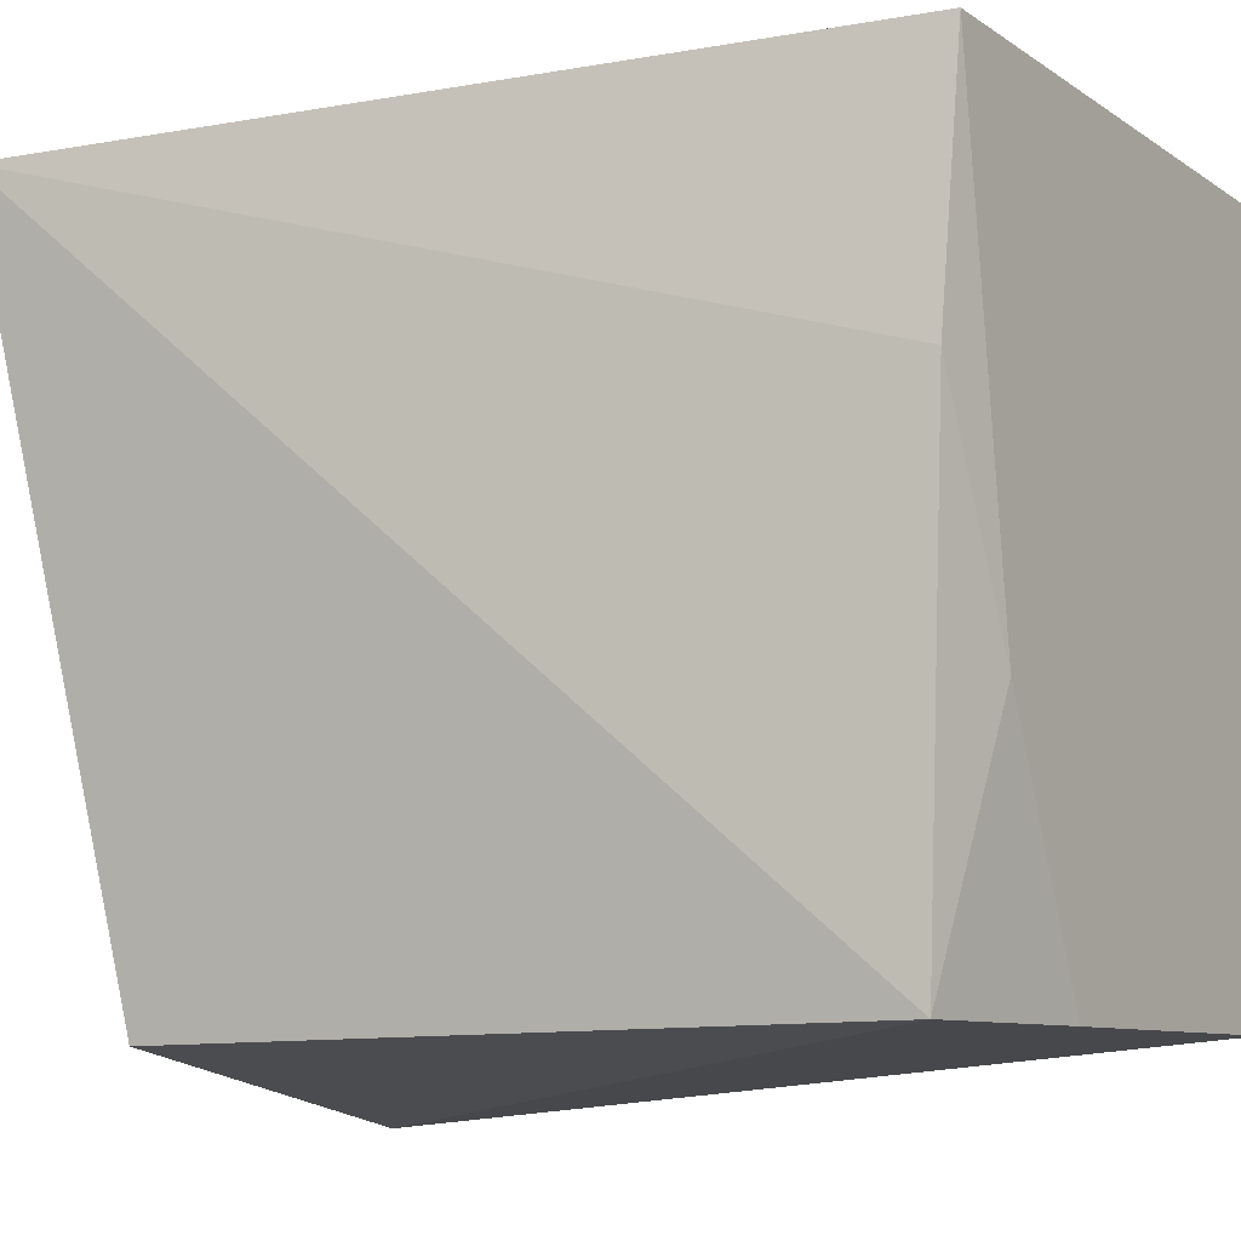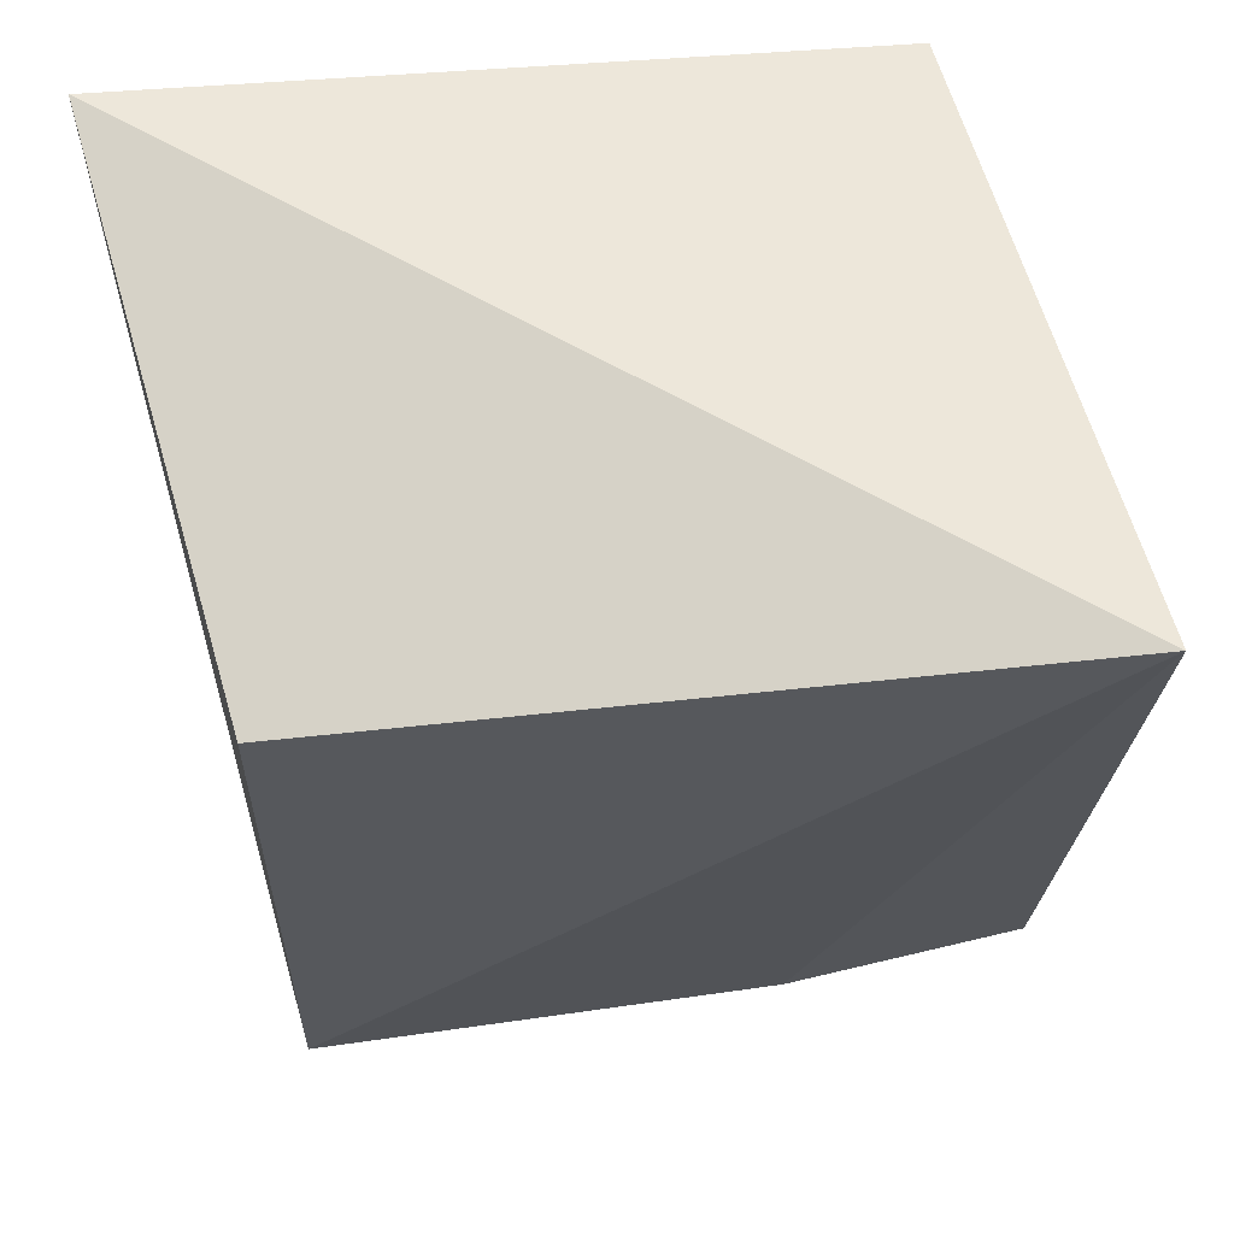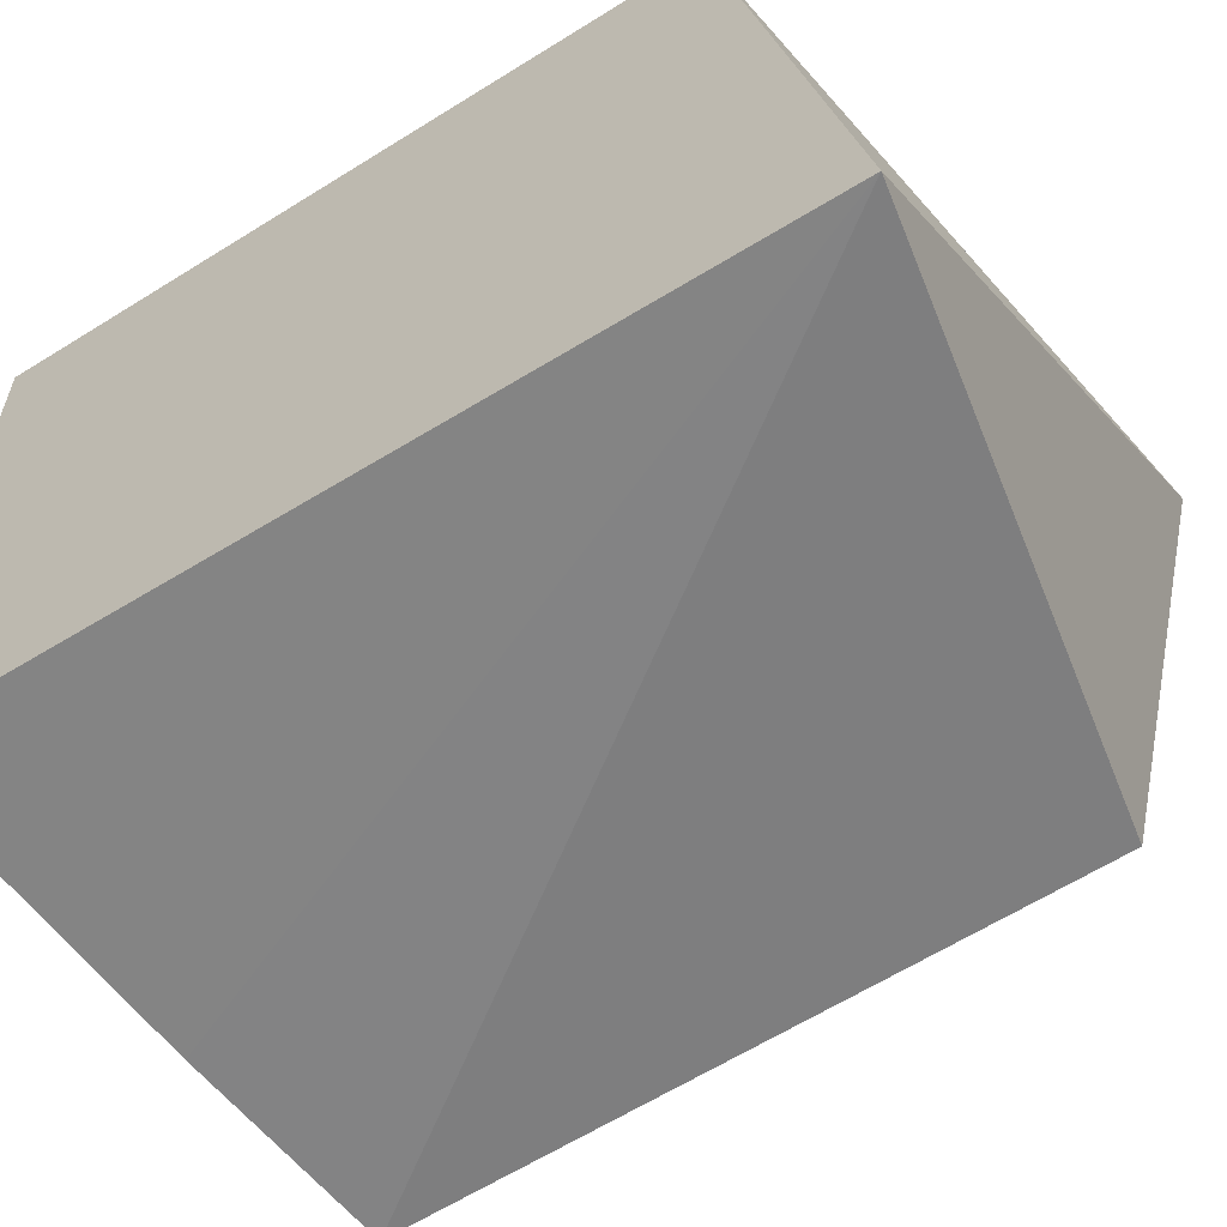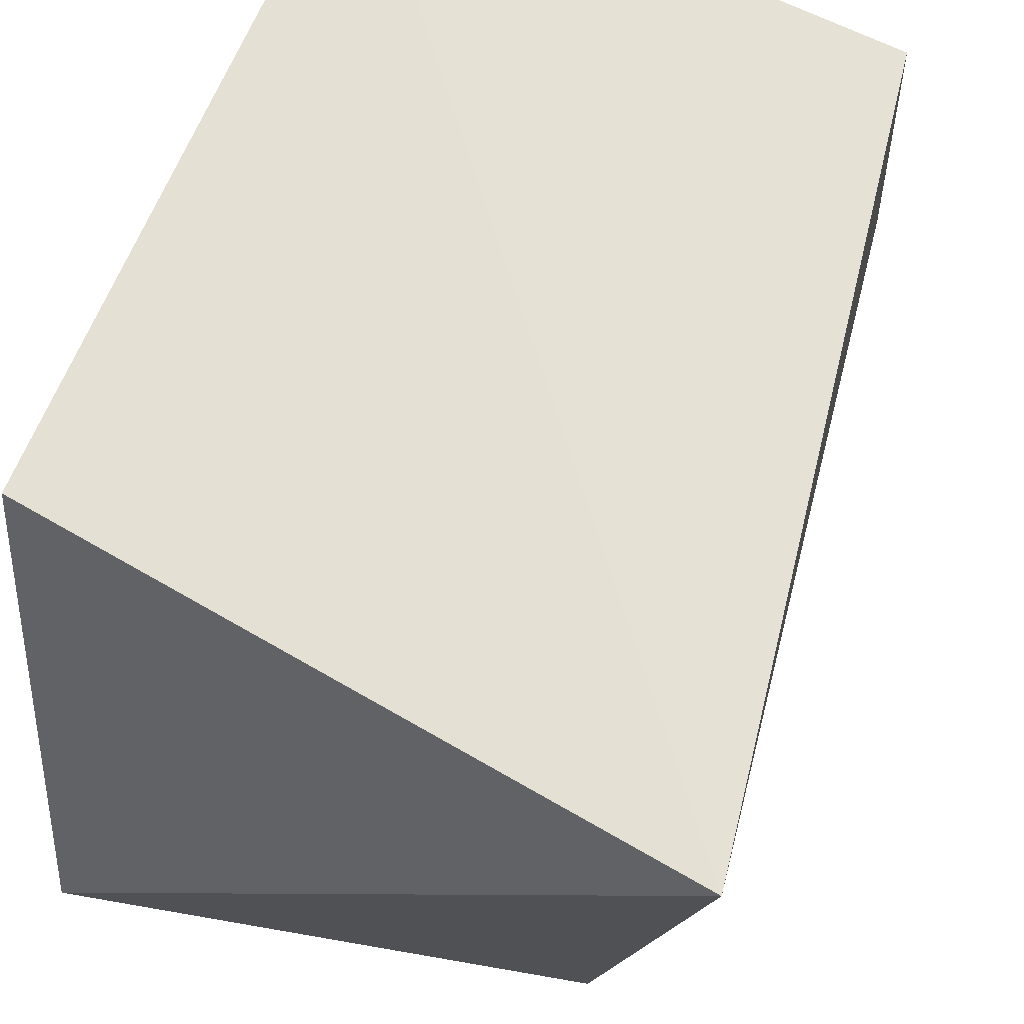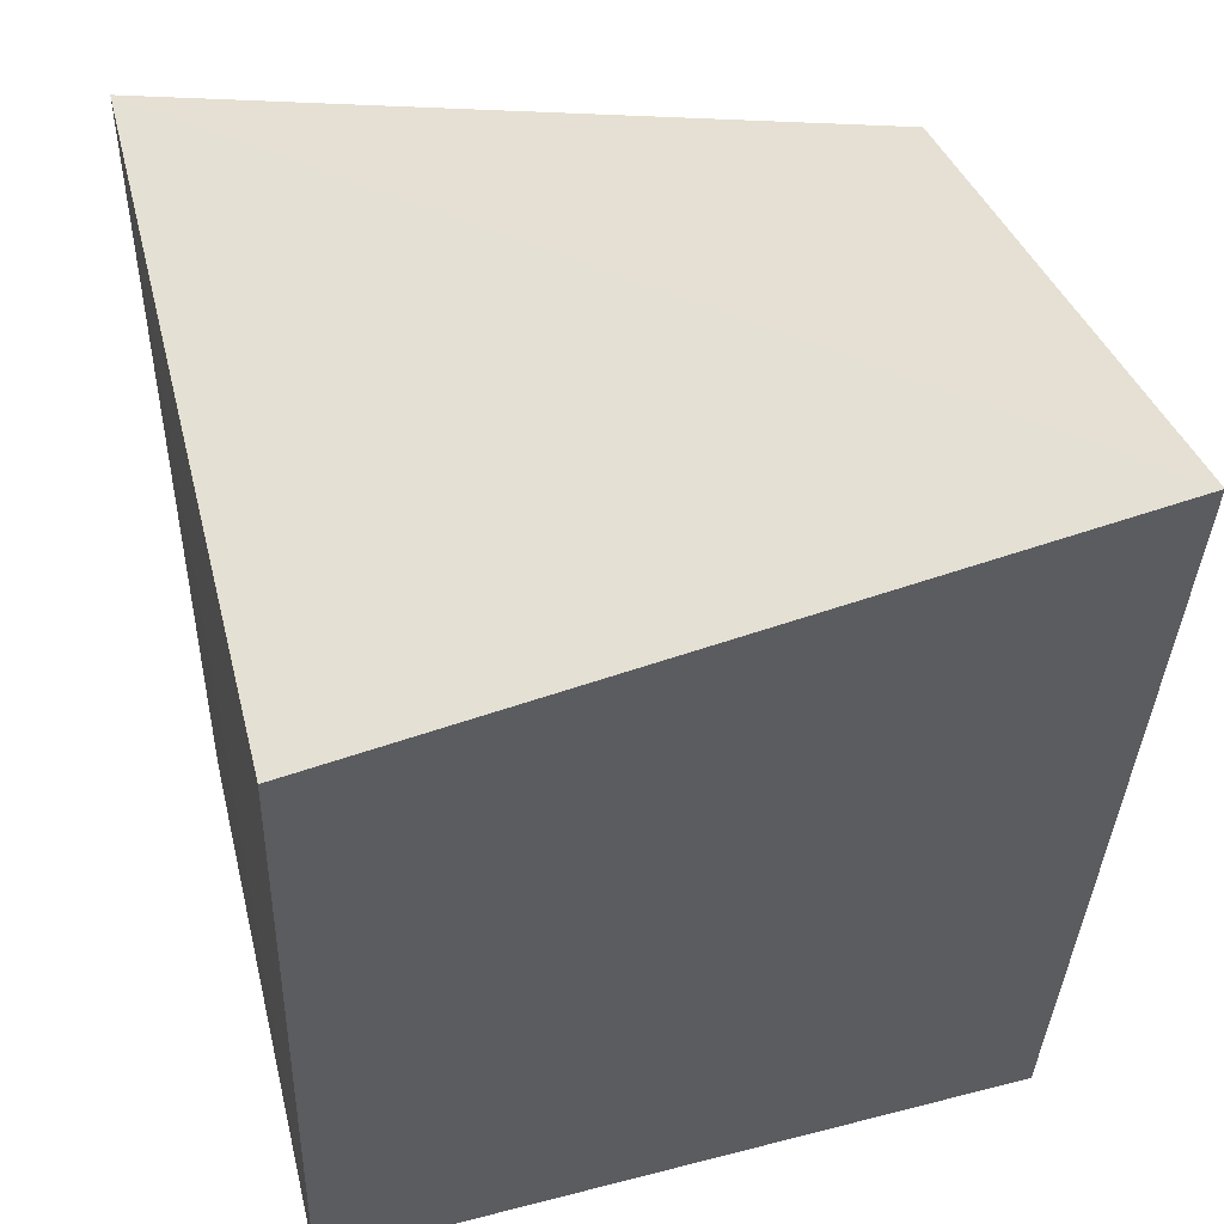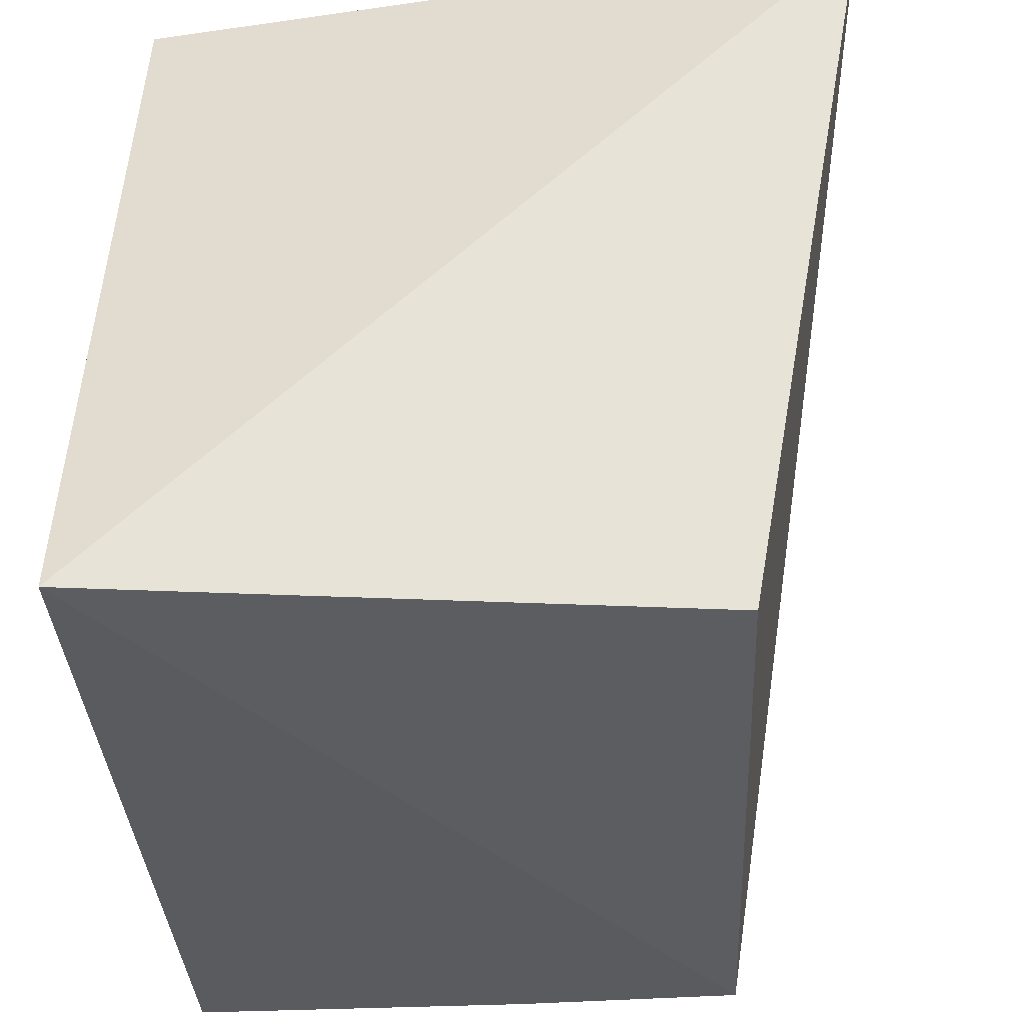
<metadata>
{"format":"obj","ext":"obj","renderer":"f3d","projection":"perspective","resolution":1024,"background":"white","views":[{"elev":-12.0,"azim":119.0,"up":"+Y"},{"elev":60.0,"azim":76.9,"up":"+Z"},{"elev":-62.0,"azim":-56.1,"up":"+Y"},{"elev":63.8,"azim":23.1,"up":"+Y"},{"elev":51.5,"azim":-105.1,"up":"+Z"},{"elev":-37.0,"azim":3.8,"up":"+Y"}]}
</metadata>
<code>
v 0.04323 -0.0293 0.05145
v 0.0359 -0.06873 0.04651
v 0.03641 -0.0426 0.00701
v 0.004068 -0.02756 0.004234
v 0.004343 -0.07068 0.05321
v 0.03583 -0.0283 0.006085
v 0.03489 -0.06904 0.008703
v 0.004837 -0.02882 0.04647
v 0.003724 -0.0676 0.005636
v 0.0307 -0.055 0.006706
v 0.02266 -0.06848 0.007249
f 5 2 1
f 6 1 3
f 6 4 1
f 7 1 2
f 7 3 1
f 7 2 5
f 8 5 1
f 8 1 4
f 8 4 5
f 9 5 4
f 10 6 3
f 10 3 7
f 10 9 4
f 10 4 6
f 11 7 5
f 11 5 9
f 11 10 7
f 11 9 10

</code>
